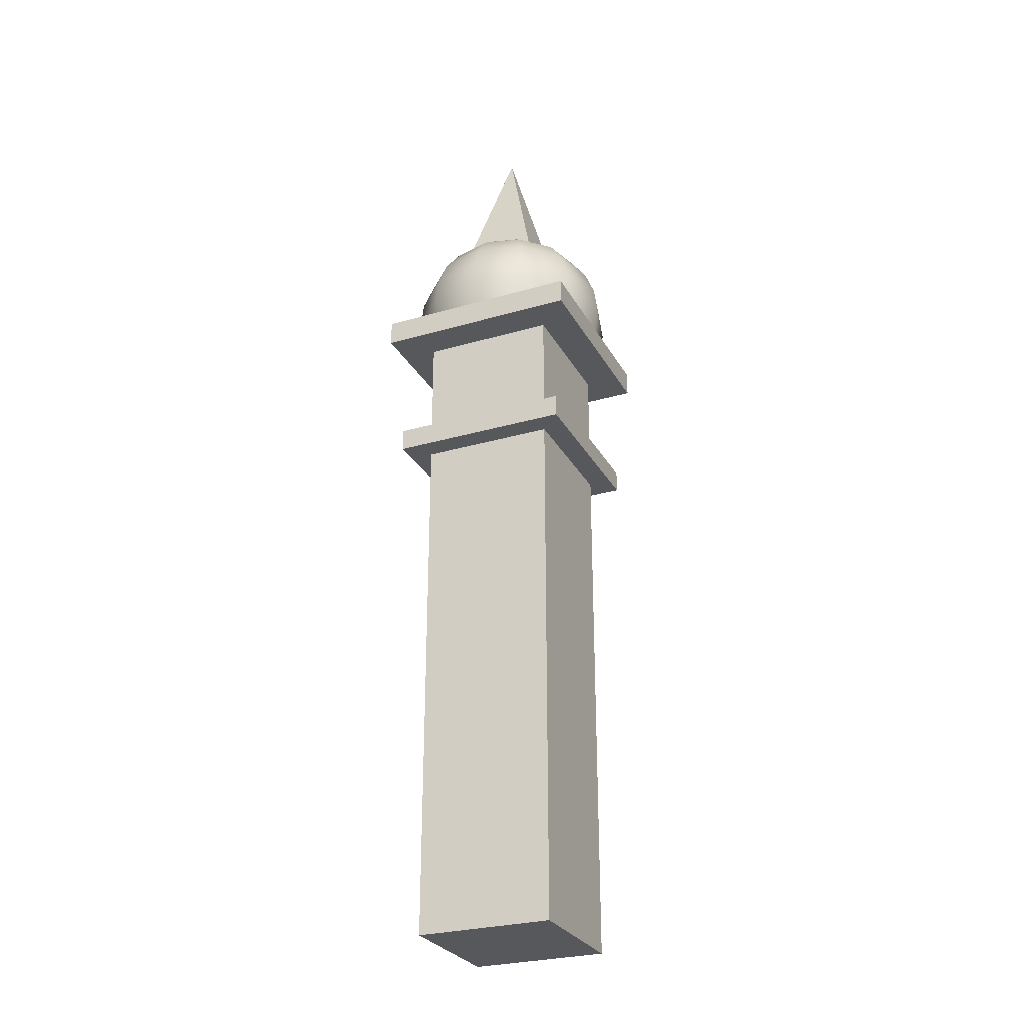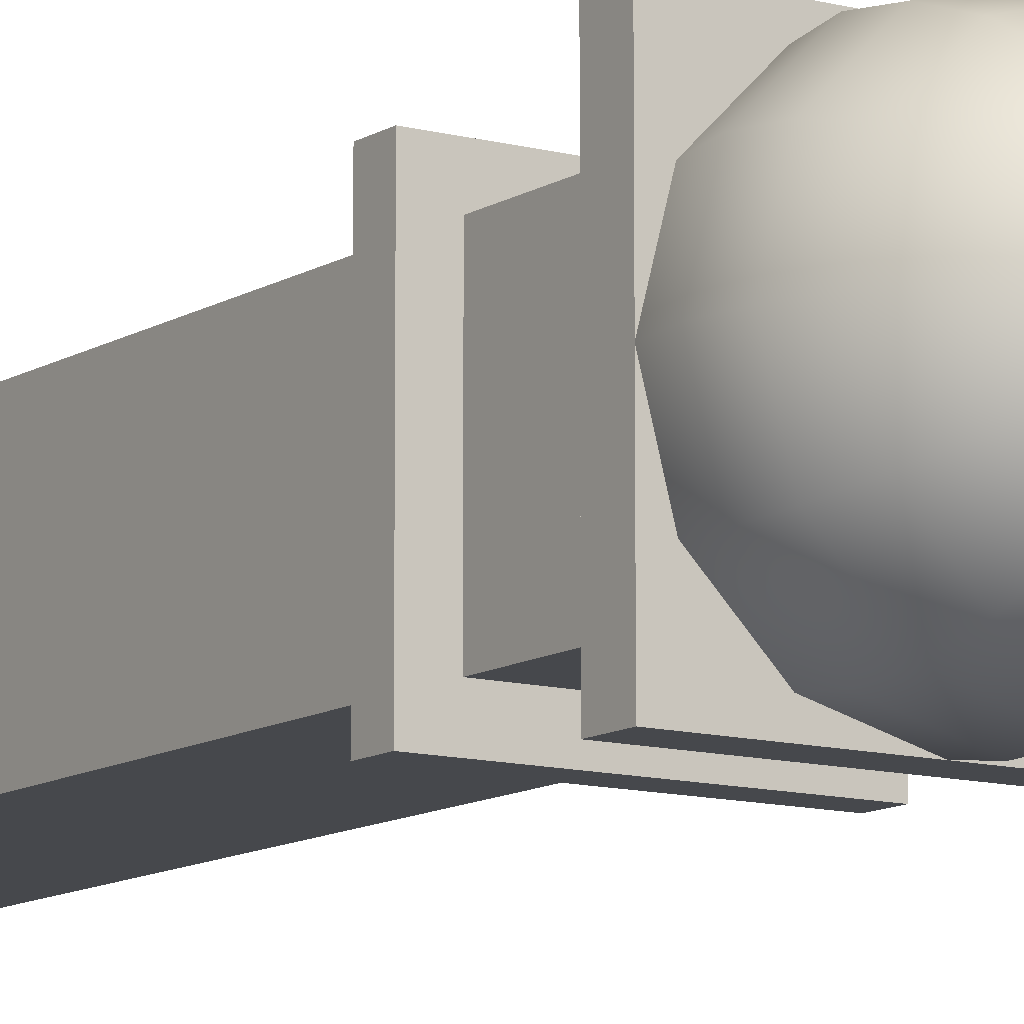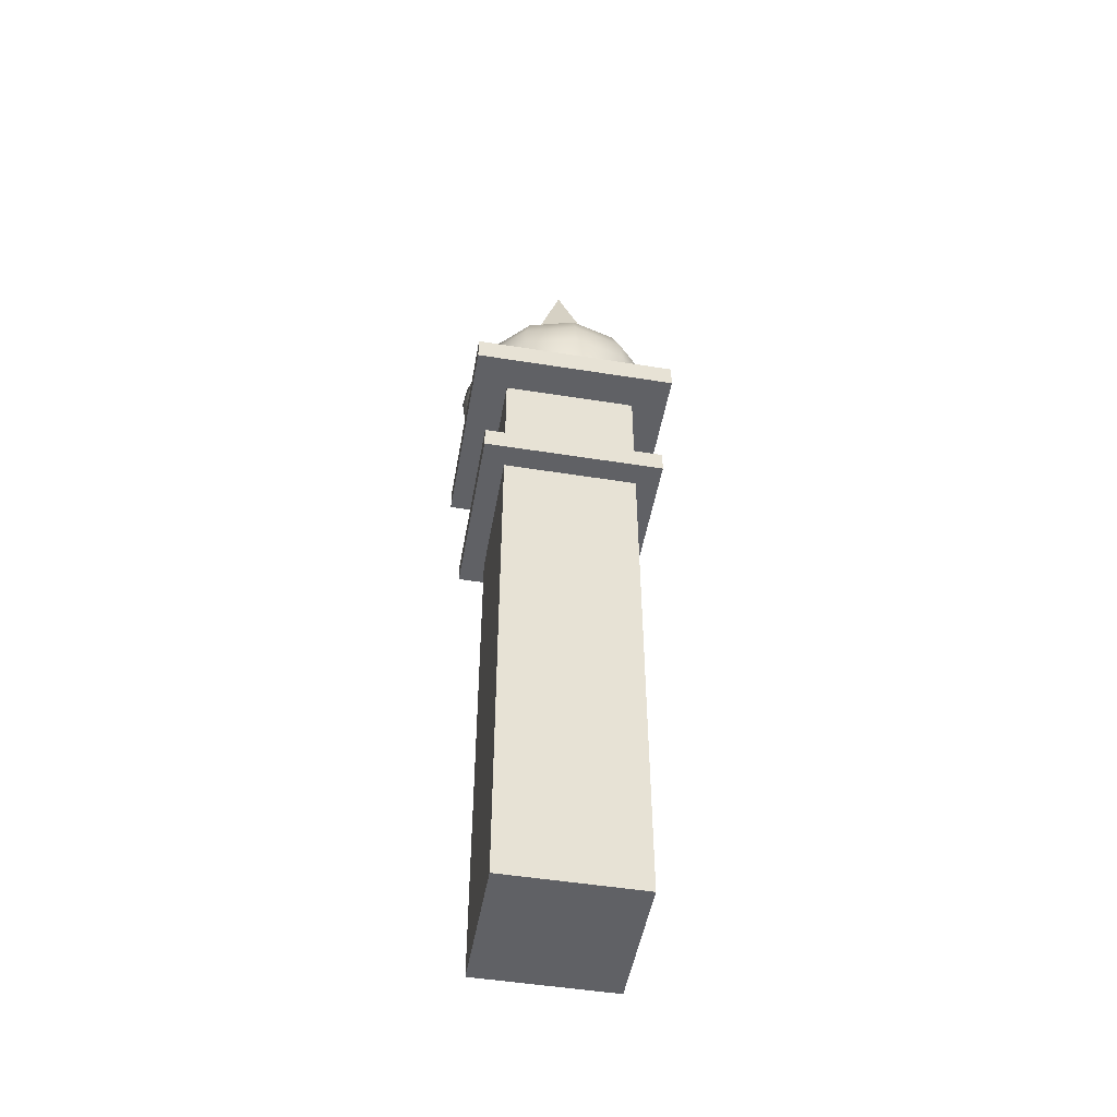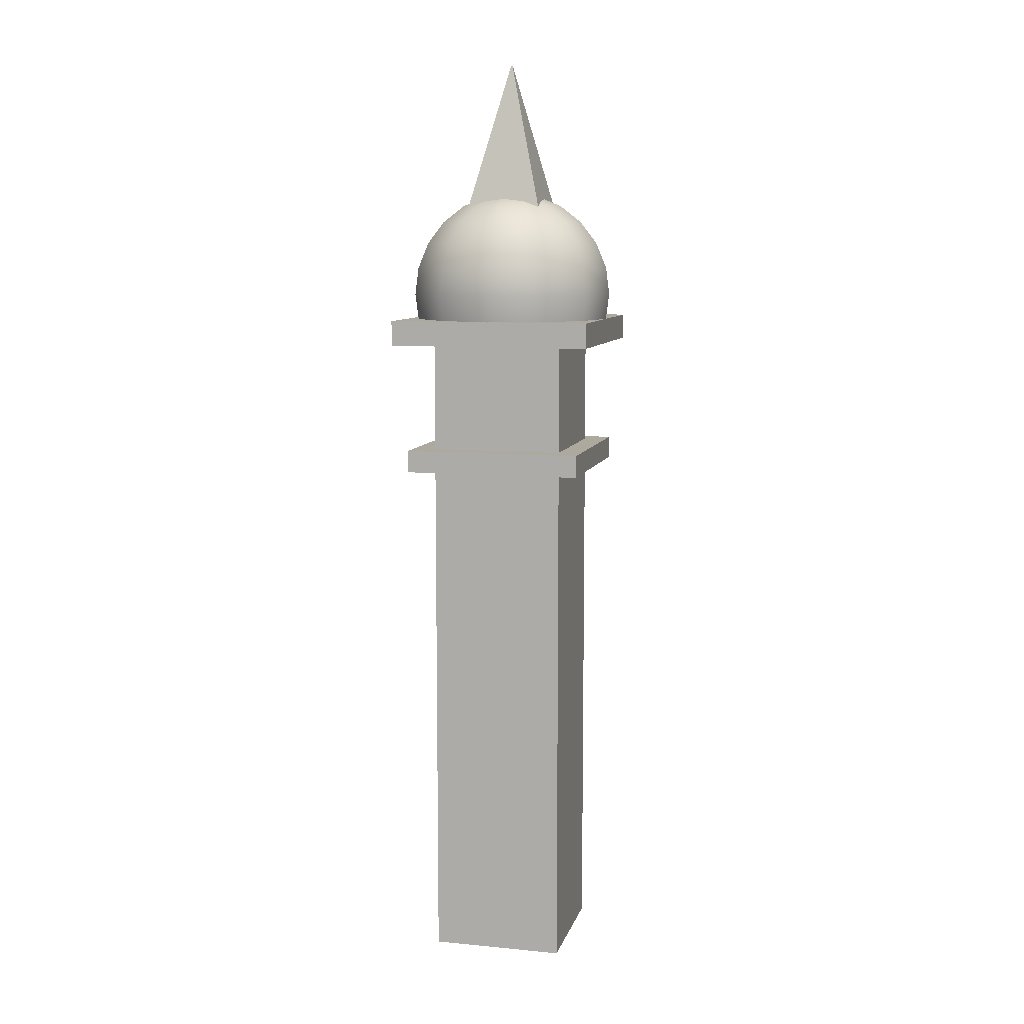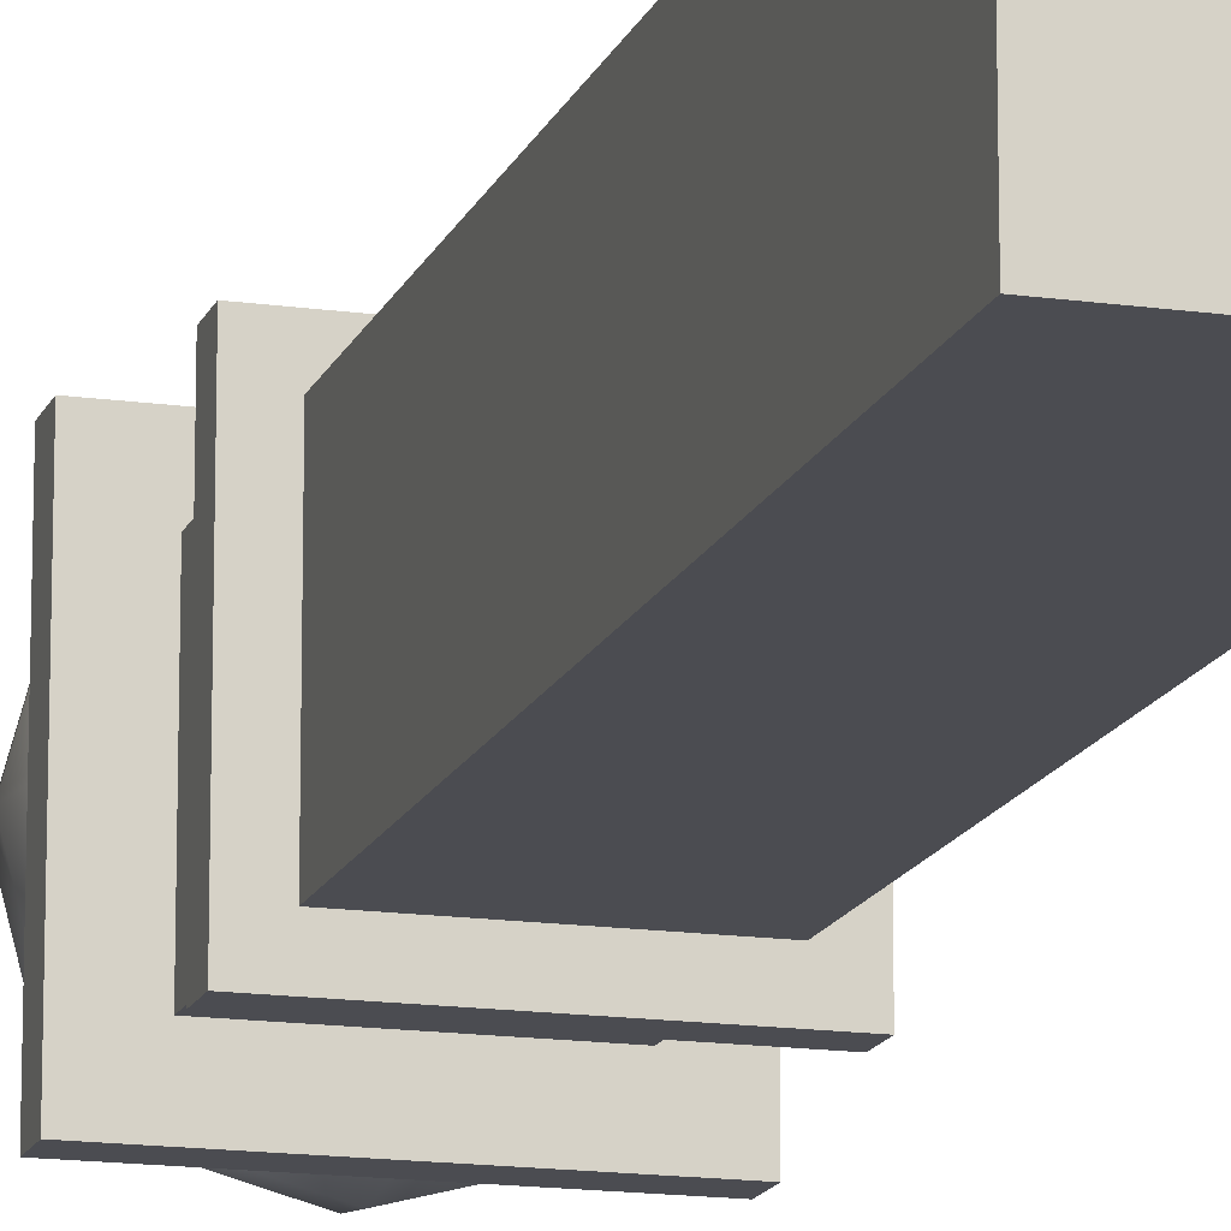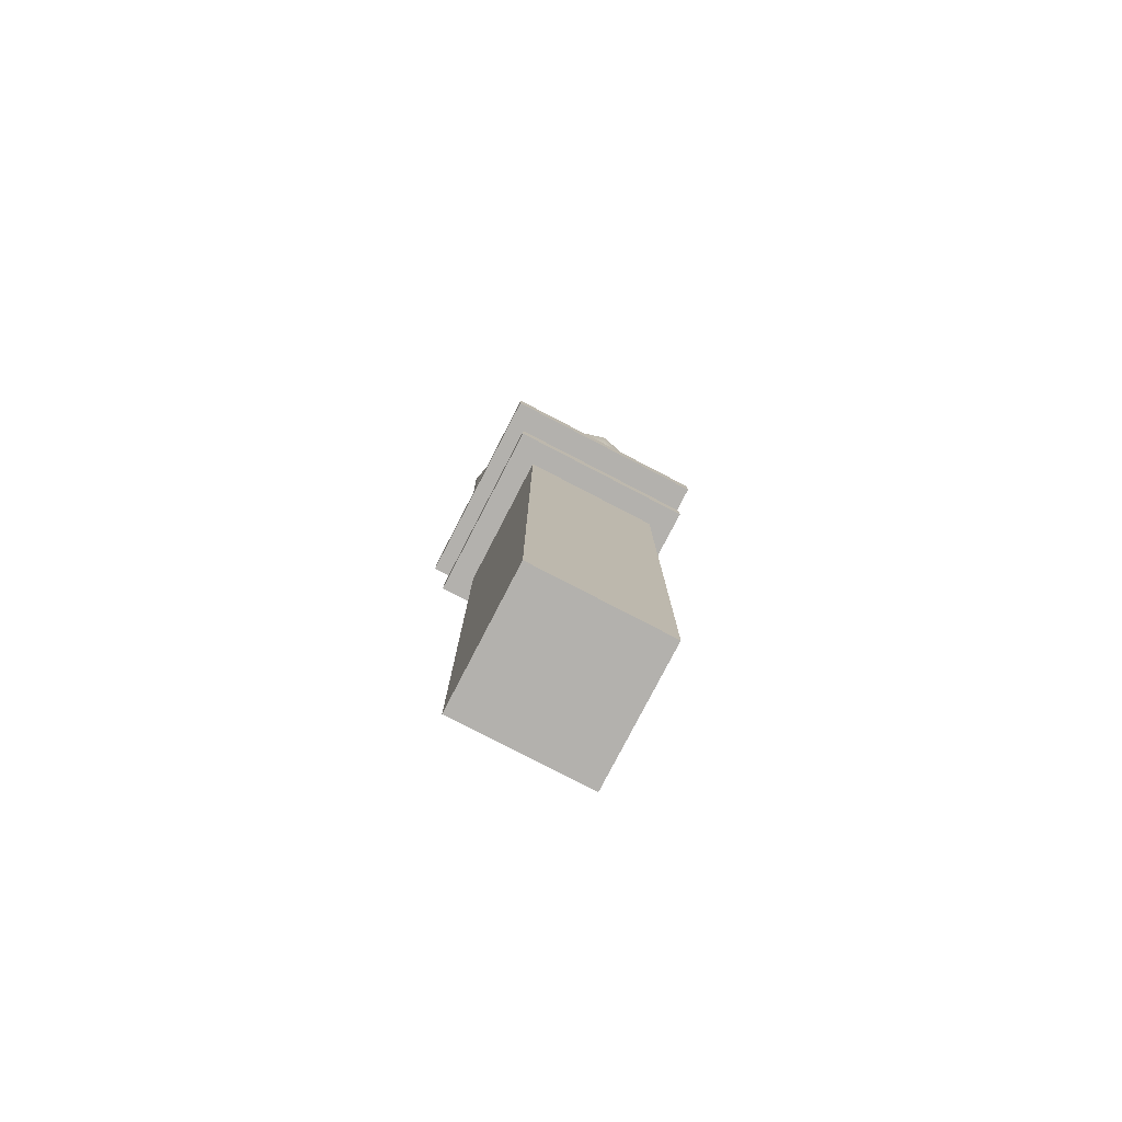
<metadata>
{"format":"obj","ext":"obj","renderer":"f3d","projection":"perspective","resolution":1024,"background":"white","views":[{"elev":-28.2,"azim":23.7,"up":"+Z"},{"elev":-11.1,"azim":-33.8,"up":"+Y"},{"elev":-49.7,"azim":80.0,"up":"+Z"},{"elev":9.0,"azim":14.1,"up":"+Z"},{"elev":-15.3,"azim":163.3,"up":"+Y"},{"elev":-79.3,"azim":62.6,"up":"+Z"}]}
</metadata>
<code>
g Wing Builders Guild New
v -0.6315 0.6315 -0.254
v -0.6315 -0.6315 -0.254
v 0.6315 -0.6315 -0.254
v 0.6315 0.6315 -0.254
v 0.6315 -0.6315 4.927
v -0.6315 -0.6315 4.927
v -0.6315 -0.6315 5.971
v 0.6315 -0.6315 5.971
v -0.6315 0.6315 4.927
v 0.6315 0.6315 4.927
v 0.6315 0.6315 5.971
v -0.6315 0.6315 5.971
v 0.6315 0.6315 4.927
v 0.6315 -0.6315 4.927
v 0.6315 -0.6315 5.971
v 0.6315 0.6315 5.971
v -0.6315 -0.6315 4.927
v -0.6315 0.6315 4.927
v -0.6315 0.6315 5.971
v -0.6315 -0.6315 5.971
v -0.6315 -0.6315 6.211
v -0.007997 -0.007995 8.689
v 0.007994 -0.007995 8.689
v 0.6315 -0.6315 6.211
v -0.9674 0.9674 5.971
v -0.9674 0.9674 6.211
v -0.9674 -0.9674 6.211
v -0.9674 -0.9674 5.971
v -0.9674 -0.9674 5.971
v -0.9674 -0.9674 6.211
v 0.9674 -0.9674 6.211
v 0.9674 -0.9674 5.971
v 0.9674 0.9674 5.971
v 0.9674 0.9674 6.211
v -0.9674 0.9674 6.211
v -0.9674 0.9674 5.971
v 0.9674 -0.9674 5.971
v 0.9674 -0.9674 6.211
v 0.9674 0.9674 6.211
v 0.9674 0.9674 5.971
v -0.6315 -0.6315 -0.254
v -0.6315 0.6315 -0.254
v -0.6315 0.6315 4.714
v -0.6315 -0.6315 4.714
v 0.6315 0.6315 -0.254
v 0.6315 -0.6315 -0.254
v 0.6315 -0.6315 4.714
v 0.6315 0.6315 4.714
v -0.6315 0.6315 -0.254
v 0.6315 0.6315 -0.254
v 0.6315 0.6315 4.714
v -0.6315 0.6315 4.714
v 0.6315 -0.6315 -0.254
v -0.6315 -0.6315 -0.254
v -0.6315 -0.6315 4.714
v 0.6315 -0.6315 4.714
v -0.8495 -0.8495 4.714
v -0.8495 0.8495 4.714
v -0.8495 0.8495 4.927
v -0.8495 -0.8495 4.927
v 0.8495 0.8495 4.714
v 0.8495 -0.8495 4.714
v 0.8495 -0.8495 4.927
v 0.8495 0.8495 4.927
v -0.8495 0.8495 4.714
v 0.8495 0.8495 4.714
v 0.8495 0.8495 4.927
v -0.8495 0.8495 4.927
v 0.8495 -0.8495 4.714
v -0.8495 -0.8495 4.714
v -0.8495 -0.8495 4.927
v 0.8495 -0.8495 4.927
v 2.289e-05 0.2588 7.422
v 0.1294 0.2242 7.422
v 2.289e-05 1.144e-05 7.456
v 2.289e-05 0.5 7.322
v 0.25 0.433 7.322
v 0.2242 0.1294 7.422
v 2.289e-05 1.144e-05 7.456
v -0.25 0.433 7.322
v -0.1294 0.2242 7.422
v 2.289e-05 1.144e-05 7.456
v 2.289e-05 0.7071 7.163
v -0.3535 0.6124 7.163
v 0.433 0.25 7.322
v 0.3536 0.6124 7.163
v 0.2588 1.144e-05 7.422
v 2.289e-05 1.144e-05 7.456
v -0.433 0.25 7.322
v -0.6124 0.3536 7.163
v -0.2241 0.1294 7.422
v 2.289e-05 1.144e-05 7.456
v -0.5 1.144e-05 7.322
v -0.2588 1.144e-05 7.422
v 2.289e-05 1.144e-05 7.456
v -0.7071 1.144e-05 7.163
v -0.866 1.144e-05 6.956
v -0.75 0.433 6.956
v -0.9659 1.144e-05 6.715
v -0.433 0.75 6.956
v -0.8365 0.483 6.715
v -1 1.144e-05 6.456
v 2.289e-05 0.866 6.956
v -0.866 0.5 6.456
v -0.9659 1.144e-05 6.197
v -0.8365 0.483 6.197
v -0.4829 0.8365 6.715
v -0.5 0.866 6.456
v -0.4829 0.8365 6.197
v 2.289e-05 0.9659 6.715
v 2.289e-05 1 6.456
v 2.289e-05 0.9659 6.197
v 0.433 0.75 6.956
v 0.5 0.866 6.456
v 0.483 0.8365 6.197
v 0.483 0.8365 6.715
v 0.6124 0.3536 7.163
v 0.866 0.5 6.456
v 0.8365 0.483 6.197
v 0.75 0.433 6.956
v 0.8365 0.483 6.715
v 0.5 1.144e-05 7.322
v 1 1.144e-05 6.456
v 0.9659 1.144e-05 6.197
v 0.9659 1.144e-05 6.715
v 0.7071 1.144e-05 7.163
v 0.866 1.144e-05 6.956
v 0.2242 -0.1294 7.422
v 2.289e-05 1.144e-05 7.456
v 0.866 -0.5 6.456
v 0.8365 -0.483 6.197
v 0.8365 -0.483 6.715
v 0.75 -0.433 6.956
v 0.433 -0.25 7.322
v 0.6124 -0.3535 7.163
v 0.5 -0.866 6.456
v 0.483 -0.8365 6.197
v 0.483 -0.8365 6.715
v 0.1294 -0.2241 7.422
v 2.289e-05 1.144e-05 7.456
v 0.433 -0.75 6.956
v 0.3536 -0.6124 7.163
v 0.25 -0.433 7.322
v 2.289e-05 -1 6.456
v 2.289e-05 -0.9659 6.197
v 2.289e-05 -0.9659 6.715
v 2.289e-05 -0.866 6.956
v 2.289e-05 -0.2588 7.422
v 2.289e-05 1.144e-05 7.456
v 2.289e-05 -0.5 7.322
v 2.289e-05 -0.7071 7.163
v -0.5 -0.866 6.456
v -0.4829 -0.8365 6.197
v -0.4829 -0.8365 6.715
v -0.1294 -0.2241 7.422
v 2.289e-05 1.144e-05 7.456
v -0.433 -0.75 6.956
v -0.25 -0.433 7.322
v -0.3535 -0.6124 7.163
v -0.866 -0.5 6.456
v -0.8365 -0.483 6.197
v -0.8365 -0.483 6.715
v -1 1.144e-05 6.456
v -0.9659 1.144e-05 6.197
v -0.9659 1.144e-05 6.715
v -0.866 1.144e-05 6.956
v -0.75 -0.433 6.956
v -0.7071 1.144e-05 7.163
v -0.6124 -0.3535 7.163
v -0.5 1.144e-05 7.322
v -0.433 -0.25 7.322
v -0.2588 1.144e-05 7.422
v -0.2241 -0.1294 7.422
v 2.289e-05 1.144e-05 7.456
v 2.289e-05 1.144e-05 7.456
v 0.007994 0.007996 8.689
v 0.007994 -0.007995 8.689
v -0.007997 -0.007995 8.689
v -0.007997 0.007996 8.689
v 0.6315 0.6315 6.211
v 0.007994 0.007996 8.689
v -0.007997 0.007996 8.689
v -0.6315 0.6315 6.211
v 0.6315 -0.6315 6.211
v 0.007994 -0.007995 8.689
v 0.007994 0.007996 8.689
v 0.6315 0.6315 6.211
v -0.6315 0.6315 6.211
v -0.007997 0.007996 8.689
v -0.007997 -0.007995 8.689
v -0.6315 -0.6315 6.211
v 0.6315 0.6315 4.714
v 0.8495 0.8495 4.714
v -0.8495 0.8495 4.714
v -0.6315 0.6315 4.714
v 0.6315 -0.6315 4.714
v -0.8495 -0.8495 4.714
v 0.8495 -0.8495 4.714
v -0.6315 -0.6315 4.714
v 0.6315 -0.6315 4.927
v -0.8495 -0.8495 4.927
v -0.6315 -0.6315 4.927
v 0.8495 -0.8495 4.927
v -0.8495 0.8495 4.927
v 0.6315 0.6315 4.927
v -0.6315 0.6315 4.927
v 0.8495 0.8495 4.927
v 0.6315 0.6315 5.971
v 0.9674 0.9674 5.971
v -0.9674 0.9674 5.971
v -0.6315 0.6315 5.971
v 0.6315 -0.6315 5.971
v -0.9674 -0.9674 5.971
v 0.9674 -0.9674 5.971
v -0.6315 -0.6315 5.971
v 0.6315 -0.6315 6.211
v 0.9674 -0.9674 6.211
v -0.9674 -0.9674 6.211
v -0.6315 -0.6315 6.211
v 0.6315 0.6315 6.211
v -0.9674 0.9674 6.211
v 0.9674 0.9674 6.211
v -0.6315 0.6315 6.211
g Wing Builders Guild New_0
f 3 2 1
f 4 3 1
f 7 6 5
f 8 7 5
f 11 10 9
f 12 11 9
f 15 14 13
f 16 15 13
f 19 18 17
f 20 19 17
f 23 22 21
f 24 23 21
f 27 26 25
f 28 27 25
f 31 30 29
f 32 31 29
f 35 34 33
f 36 35 33
f 39 38 37
f 40 39 37
f 43 42 41
f 44 43 41
f 47 46 45
f 48 47 45
f 51 50 49
f 52 51 49
f 55 54 53
f 56 55 53
f 59 58 57
f 60 59 57
f 63 62 61
f 64 63 61
f 67 66 65
f 68 67 65
f 71 70 69
f 72 71 69
f 75 74 73
f 73 74 76
f 74 77 76
f 74 78 77
f 79 78 74
f 73 76 80
f 81 73 80
f 82 73 81
f 76 77 83
f 80 76 84
f 76 83 84
f 78 85 77
f 77 86 83
f 77 85 86
f 78 87 85
f 88 87 78
f 81 80 89
f 80 84 90
f 89 80 90
f 91 81 89
f 92 81 91
f 91 89 93
f 94 91 93
f 95 91 94
f 93 89 96
f 89 90 96
f 96 90 97
f 90 98 97
f 90 84 98
f 97 98 99
f 84 100 98
f 84 83 100
f 98 101 99
f 98 100 101
f 99 101 102
f 83 103 100
f 83 86 103
f 101 104 102
f 102 104 105
f 104 106 105
f 100 107 101
f 101 107 104
f 100 103 107
f 104 108 106
f 107 108 104
f 108 109 106
f 103 110 107
f 107 110 108
f 108 111 109
f 110 111 108
f 111 112 109
f 86 113 103
f 103 113 110
f 111 114 112
f 114 115 112
f 110 116 111
f 113 116 110
f 116 114 111
f 86 117 113
f 85 117 86
f 114 118 115
f 118 119 115
f 113 120 116
f 117 120 113
f 116 121 114
f 121 118 114
f 120 121 116
f 85 122 117
f 87 122 85
f 118 123 119
f 123 124 119
f 121 125 118
f 125 123 118
f 117 126 120
f 122 126 117
f 120 127 121
f 127 125 121
f 126 127 120
f 87 128 122
f 129 128 87
f 123 130 124
f 130 131 124
f 125 132 123
f 132 130 123
f 127 133 125
f 133 132 125
f 122 134 126
f 128 134 122
f 126 135 127
f 135 133 127
f 134 135 126
f 130 136 131
f 136 137 131
f 132 138 130
f 138 136 130
f 128 139 134
f 140 139 128
f 133 141 132
f 141 138 132
f 135 142 133
f 142 141 133
f 134 143 135
f 139 143 134
f 143 142 135
f 136 144 137
f 144 145 137
f 138 146 136
f 146 144 136
f 141 147 138
f 147 146 138
f 139 148 143
f 149 148 139
f 143 150 142
f 148 150 143
f 142 151 141
f 151 147 141
f 150 151 142
f 144 152 145
f 152 153 145
f 146 154 144
f 154 152 144
f 148 155 150
f 156 155 148
f 147 157 146
f 157 154 146
f 150 158 151
f 155 158 150
f 151 159 147
f 159 157 147
f 158 159 151
f 152 160 153
f 160 161 153
f 154 162 152
f 162 160 152
f 160 163 161
f 163 164 161
f 165 163 160
f 162 165 160
f 166 165 162
f 167 162 154
f 167 166 162
f 157 167 154
f 168 166 167
f 169 167 157
f 169 168 167
f 159 169 157
f 170 168 169
f 171 169 159
f 171 170 169
f 158 171 159
f 172 170 171
f 173 171 158
f 173 172 171
f 174 172 173
f 155 173 158
f 175 173 155
f 178 177 176
f 179 178 176
f 182 181 180
f 183 182 180
f 186 185 184
f 187 186 184
f 190 189 188
f 191 190 188
f 194 193 192
f 195 194 192
f 192 193 196
f 197 194 195
f 193 198 196
f 199 197 195
f 196 198 199
f 198 197 199
f 202 201 200
f 201 203 200
f 204 201 202
f 200 203 205
f 206 204 202
f 203 207 205
f 207 204 206
f 205 207 206
f 210 209 208
f 211 210 208
f 208 209 212
f 213 210 211
f 209 214 212
f 215 213 211
f 212 214 215
f 214 213 215
f 218 217 216
f 219 218 216
f 216 217 220
f 221 218 219
f 217 222 220
f 223 221 219
f 220 222 223
f 222 221 223

</code>
